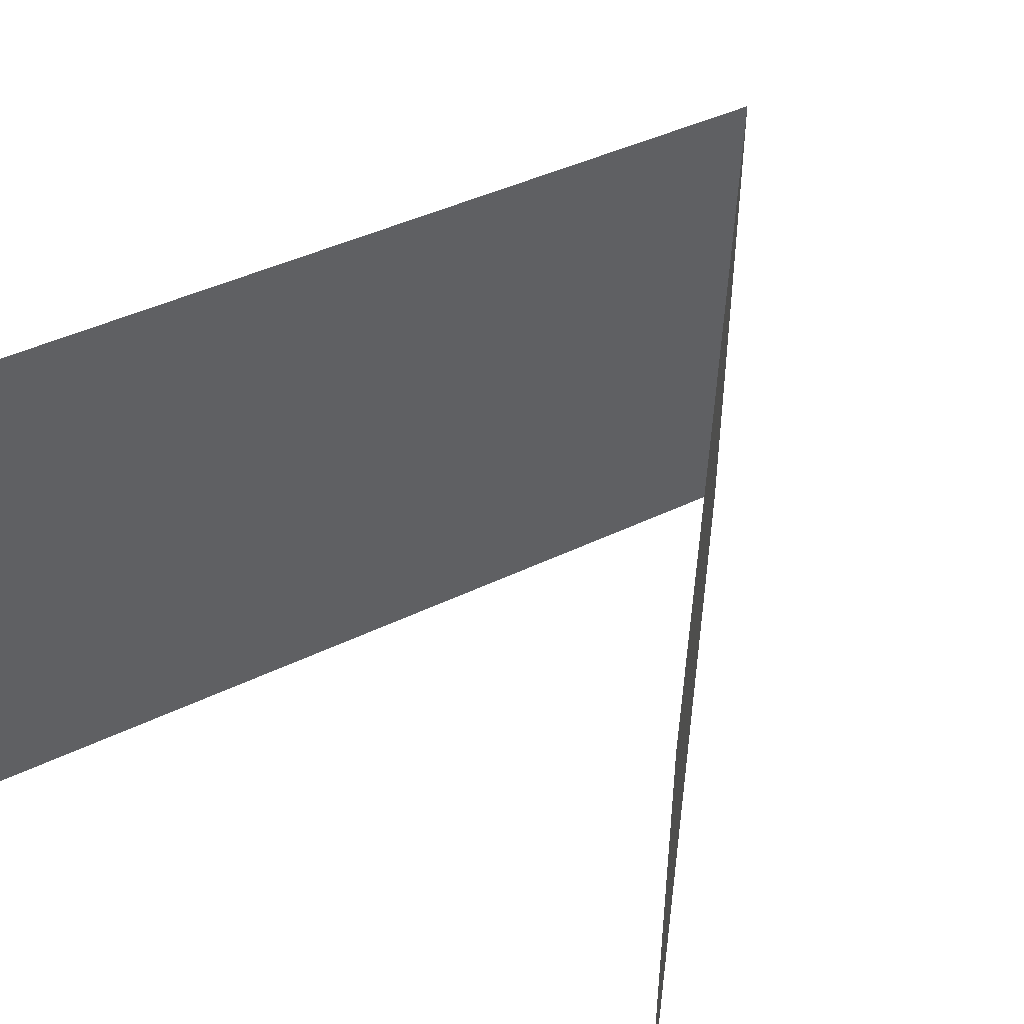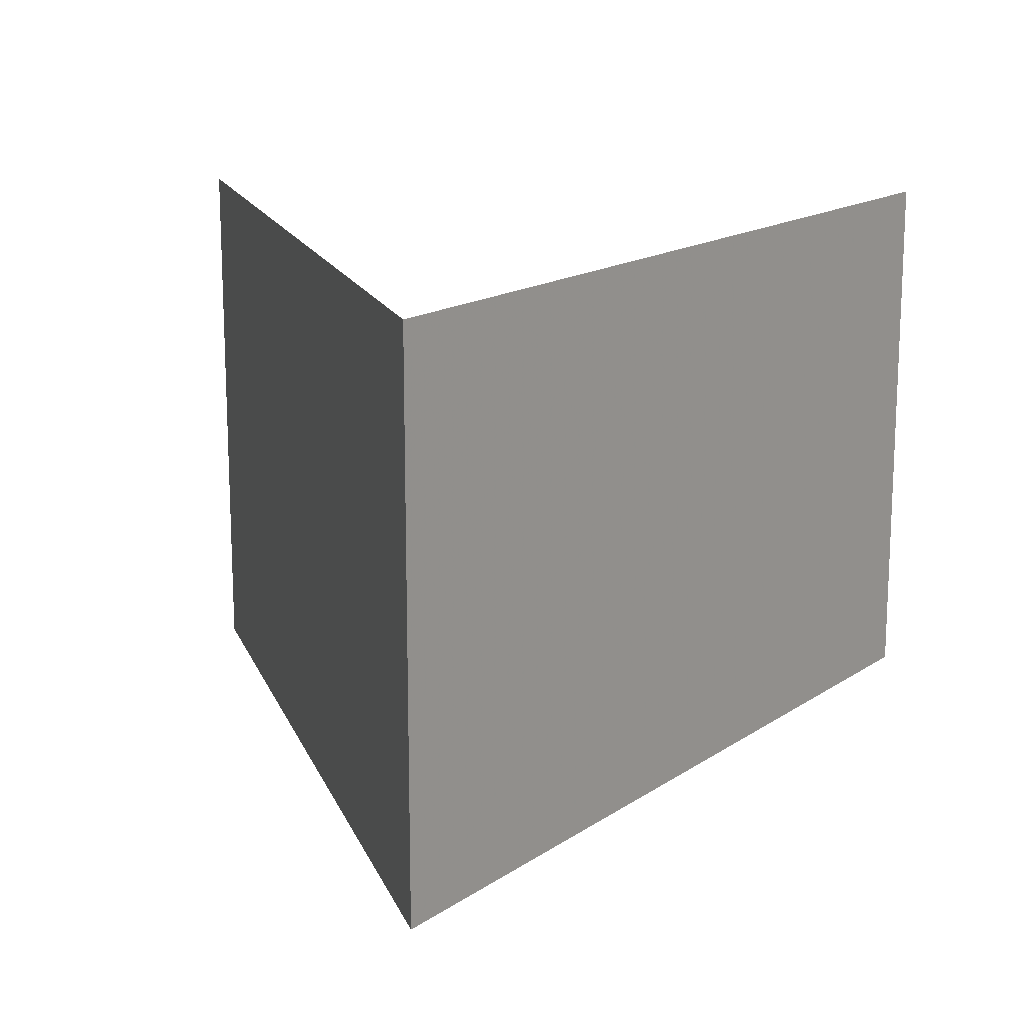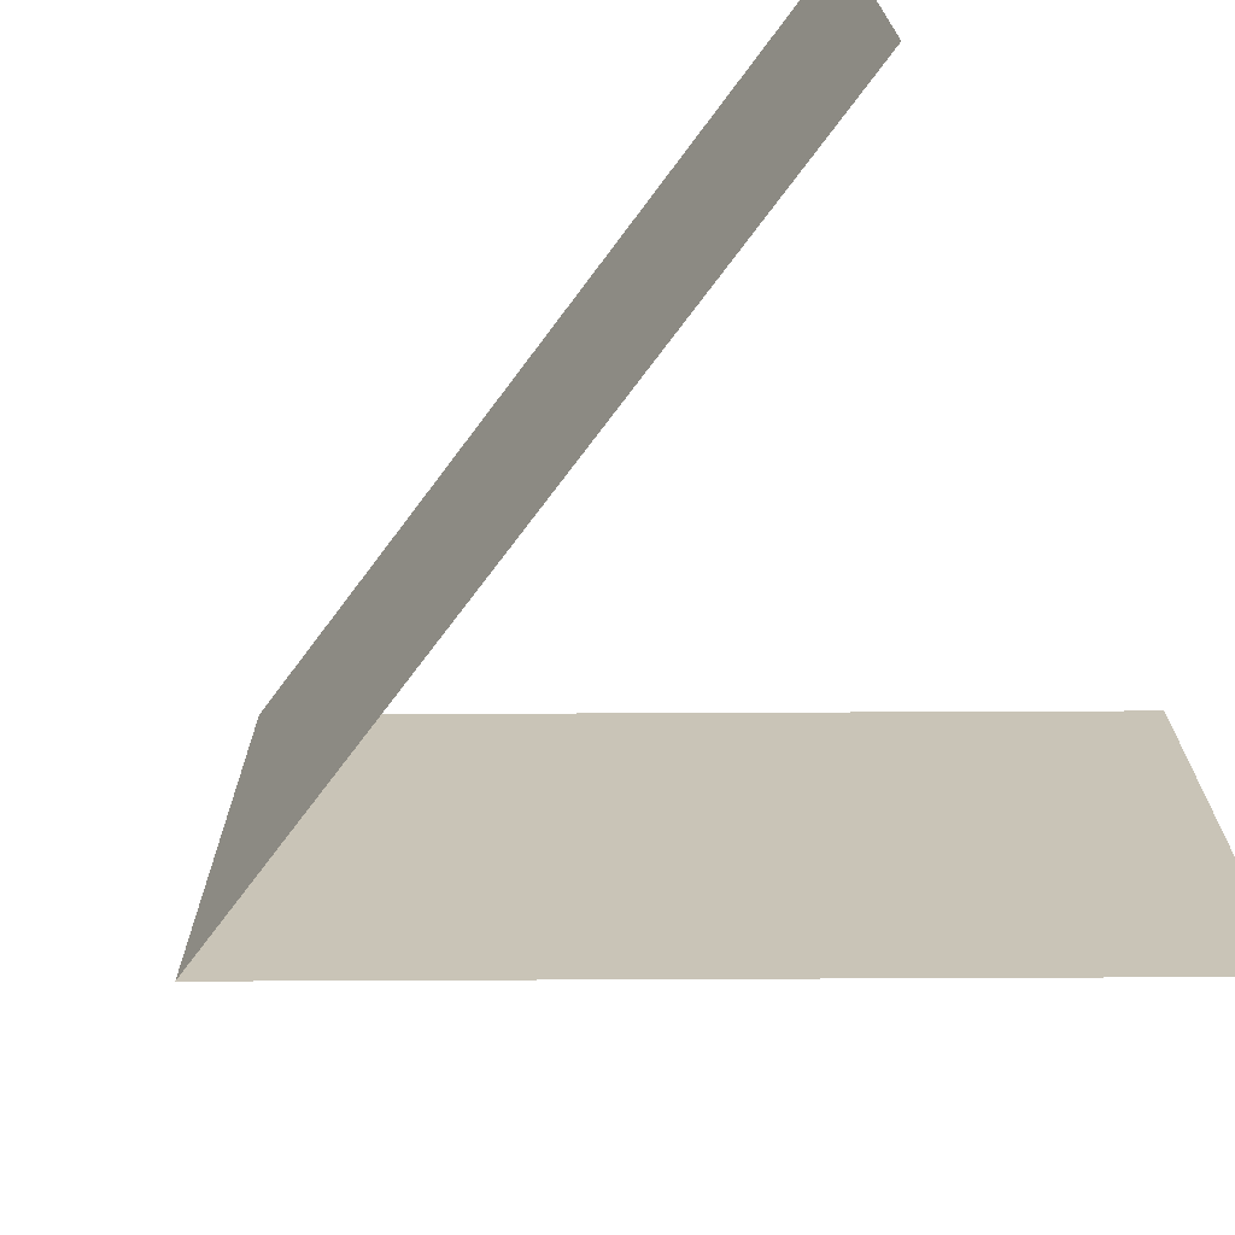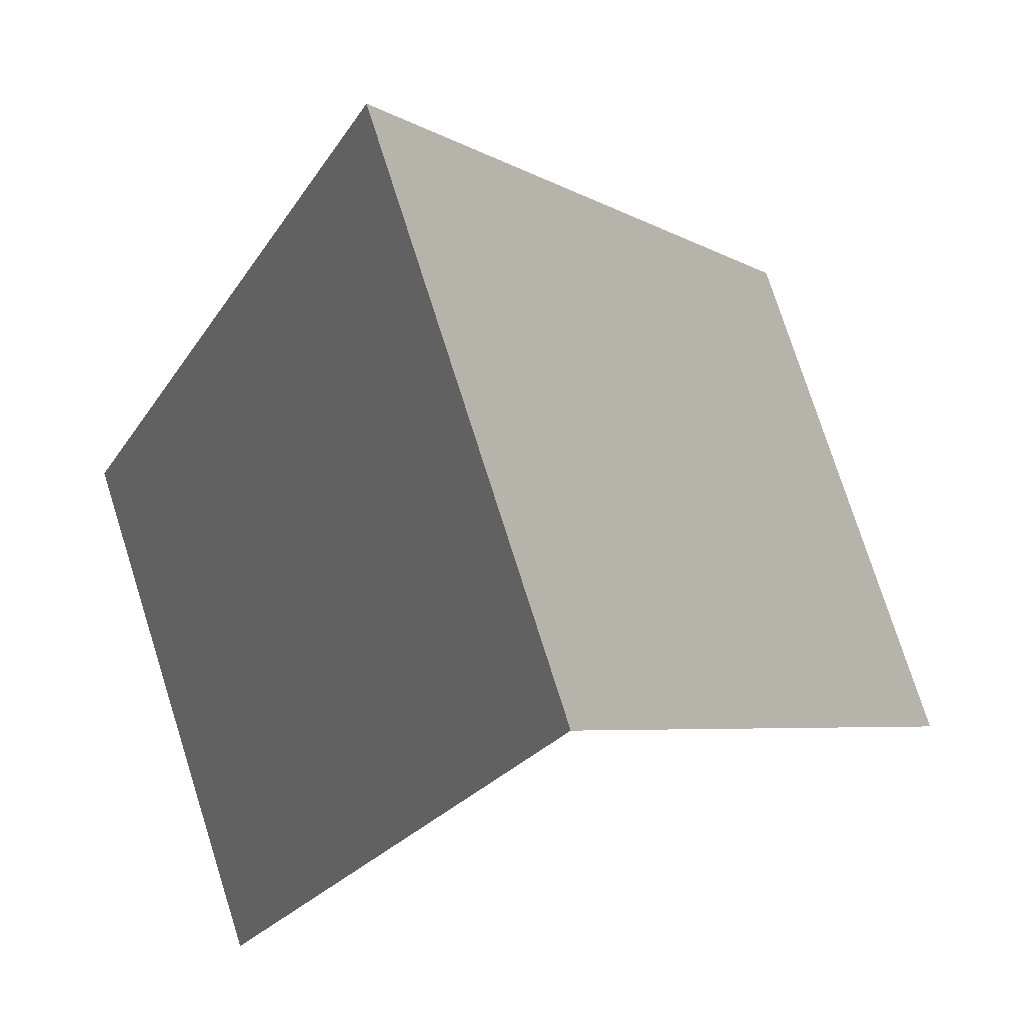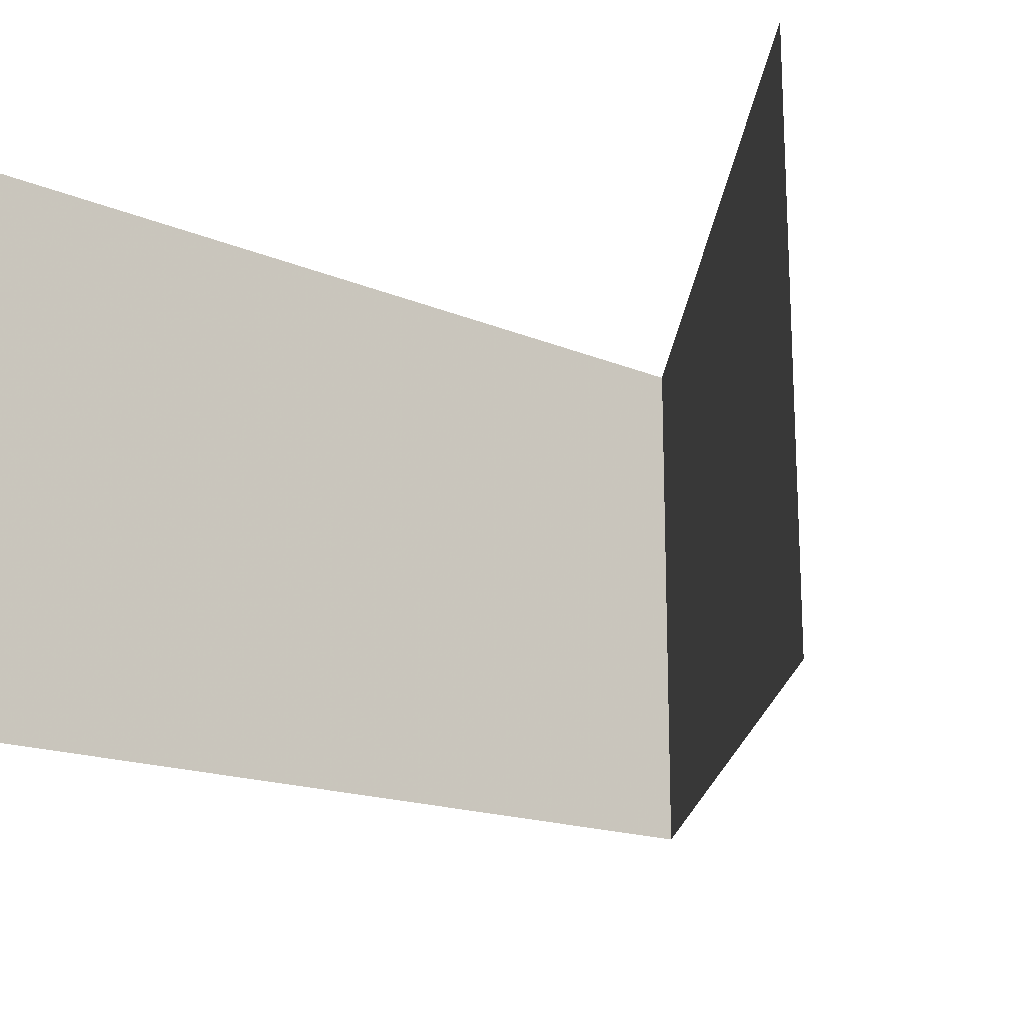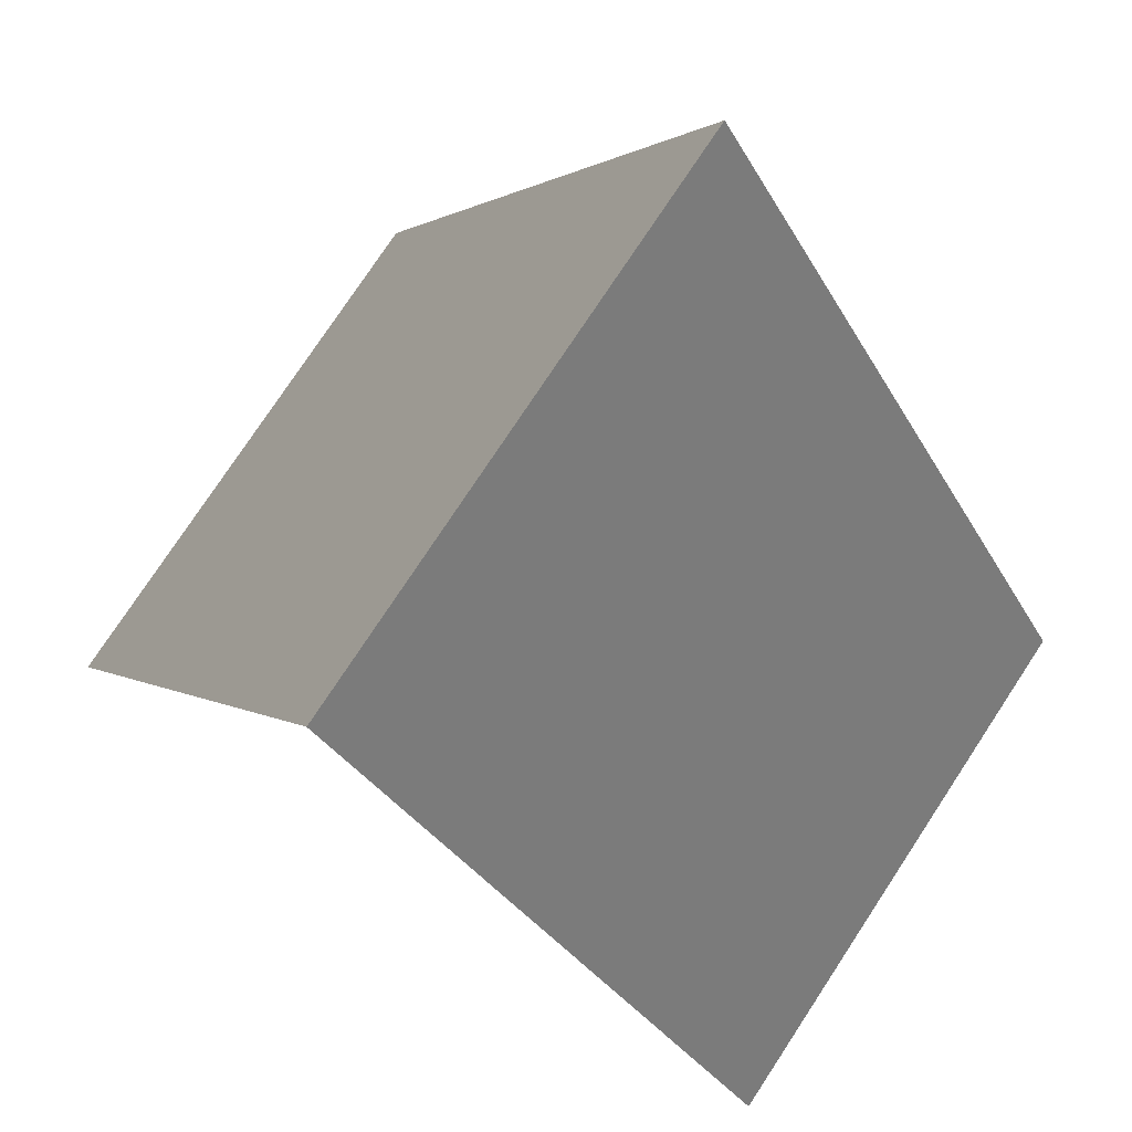
<metadata>
{"format":"obj","ext":"obj","renderer":"f3d","projection":"perspective","resolution":1024,"background":"white","views":[{"elev":44.5,"azim":-148.1,"up":"+Y"},{"elev":16.0,"azim":7.4,"up":"+Y"},{"elev":-70.0,"azim":114.5,"up":"+Y"},{"elev":75.9,"azim":-17.6,"up":"+Z"},{"elev":-17.1,"azim":-158.9,"up":"+Y"},{"elev":77.0,"azim":33.4,"up":"+Z"}]}
</metadata>
<code>
o enable_Cube.007
v 6.2 0 6
v 6.2 1.4 6
v 5.3 0 4
v 5.3 1.4 4
v 7.3 0 4
v 7.3 1.4 4
f 2 3 1
f 6 1 5
f 2 4 3
f 6 2 1

</code>
